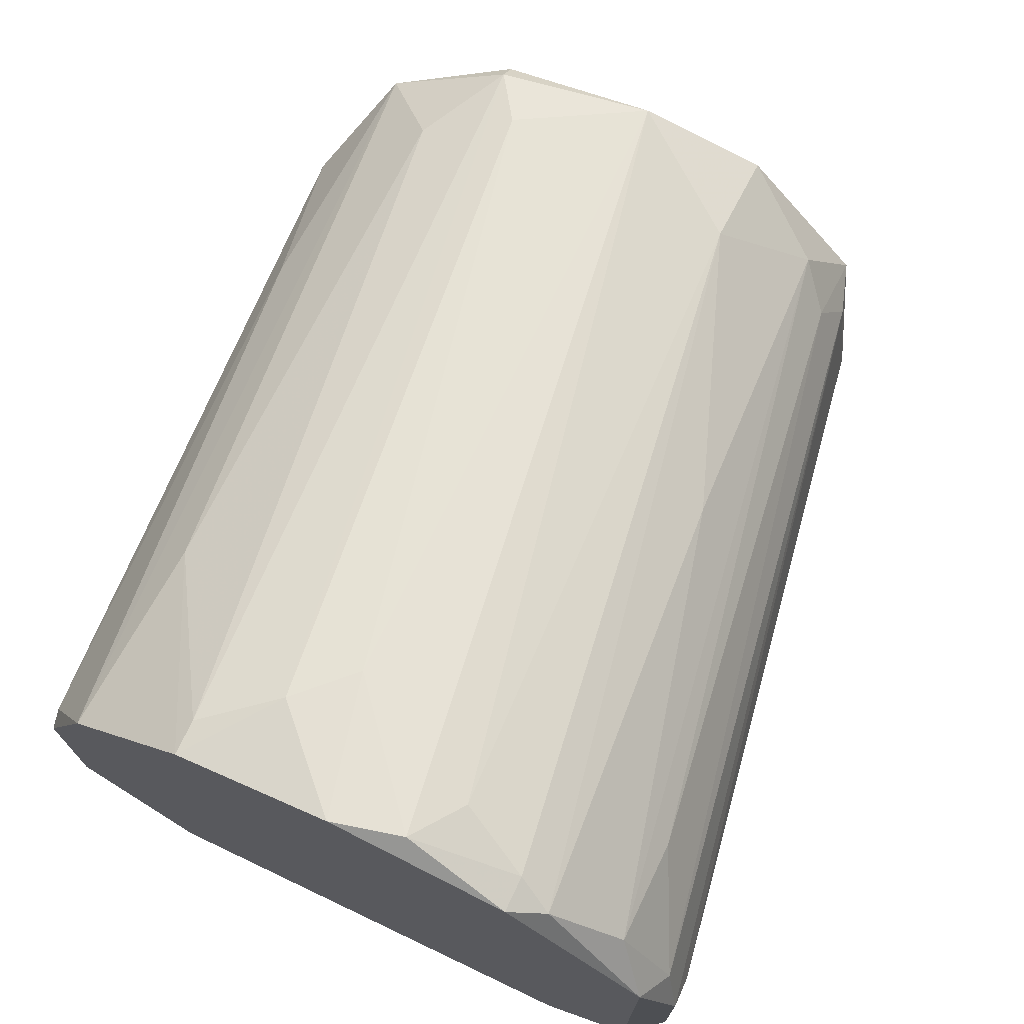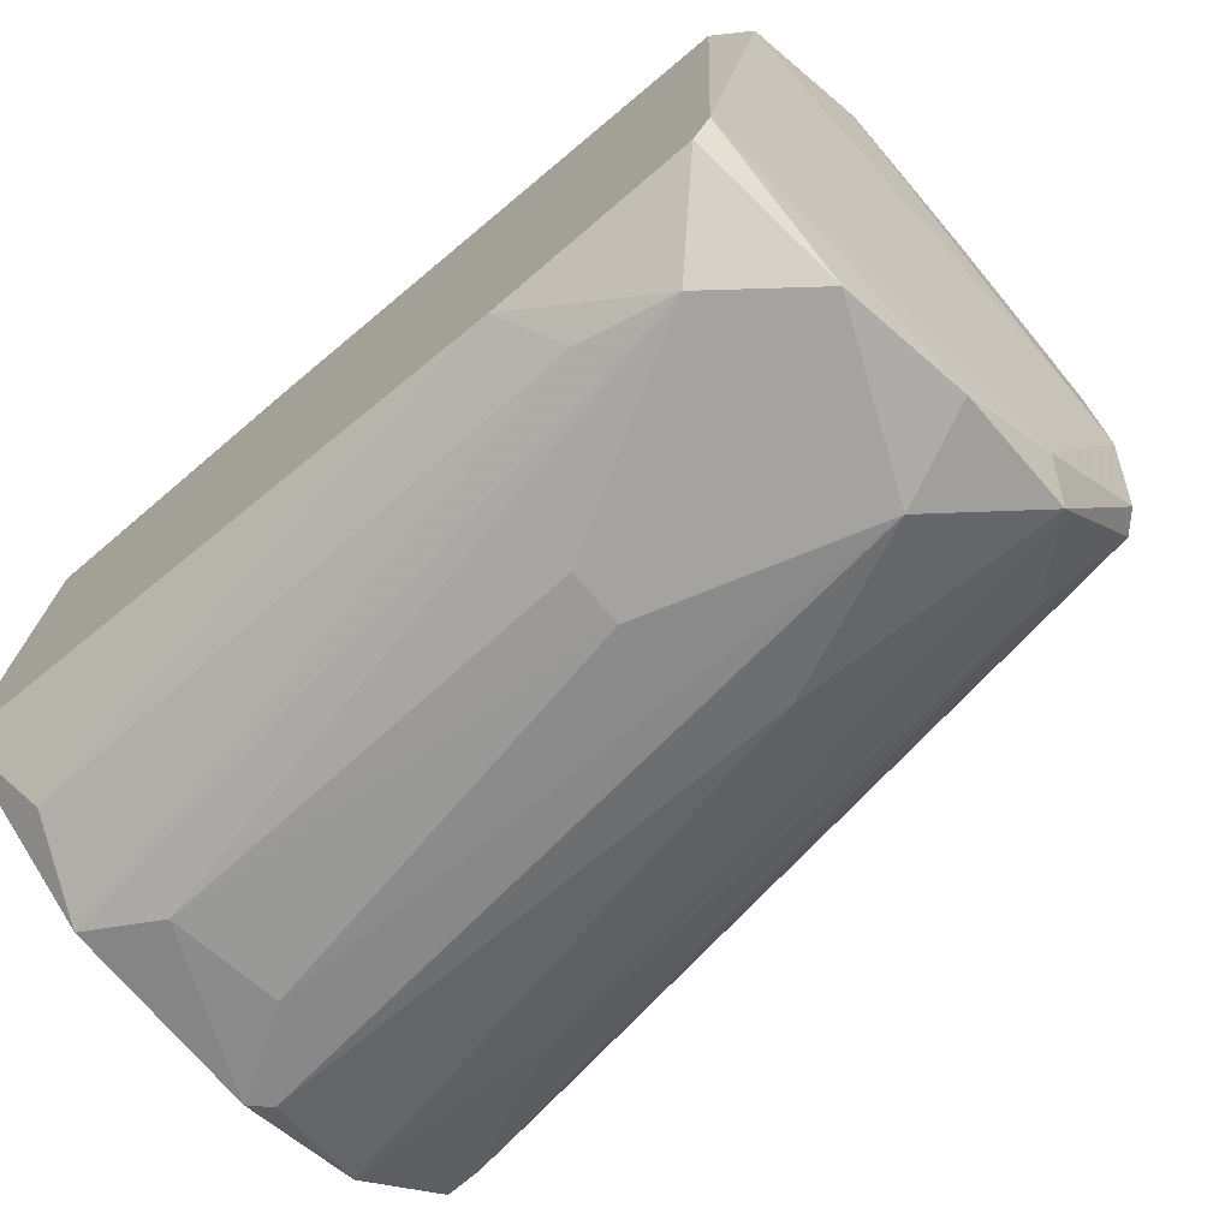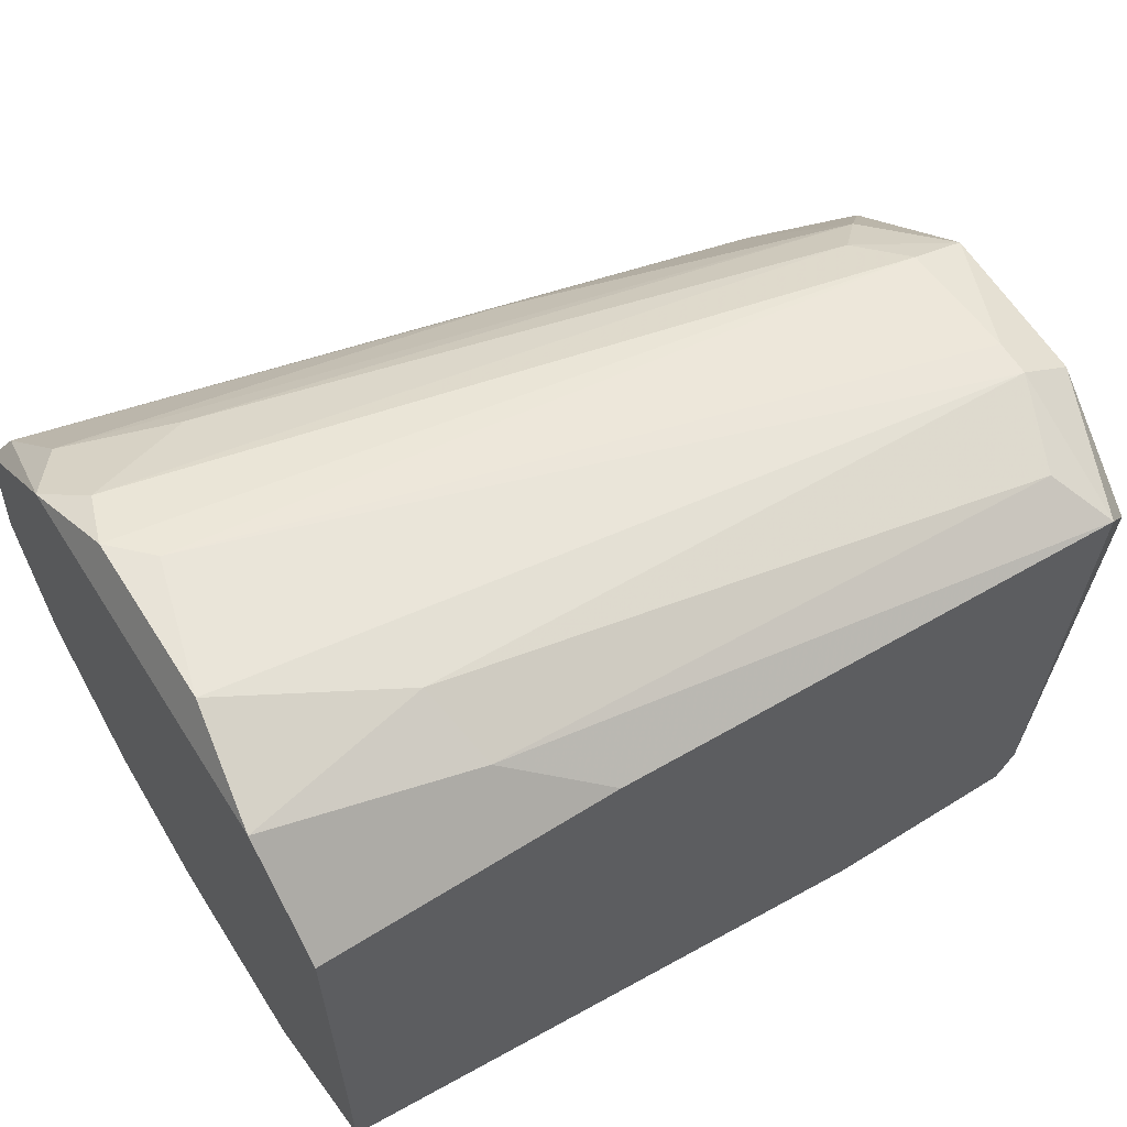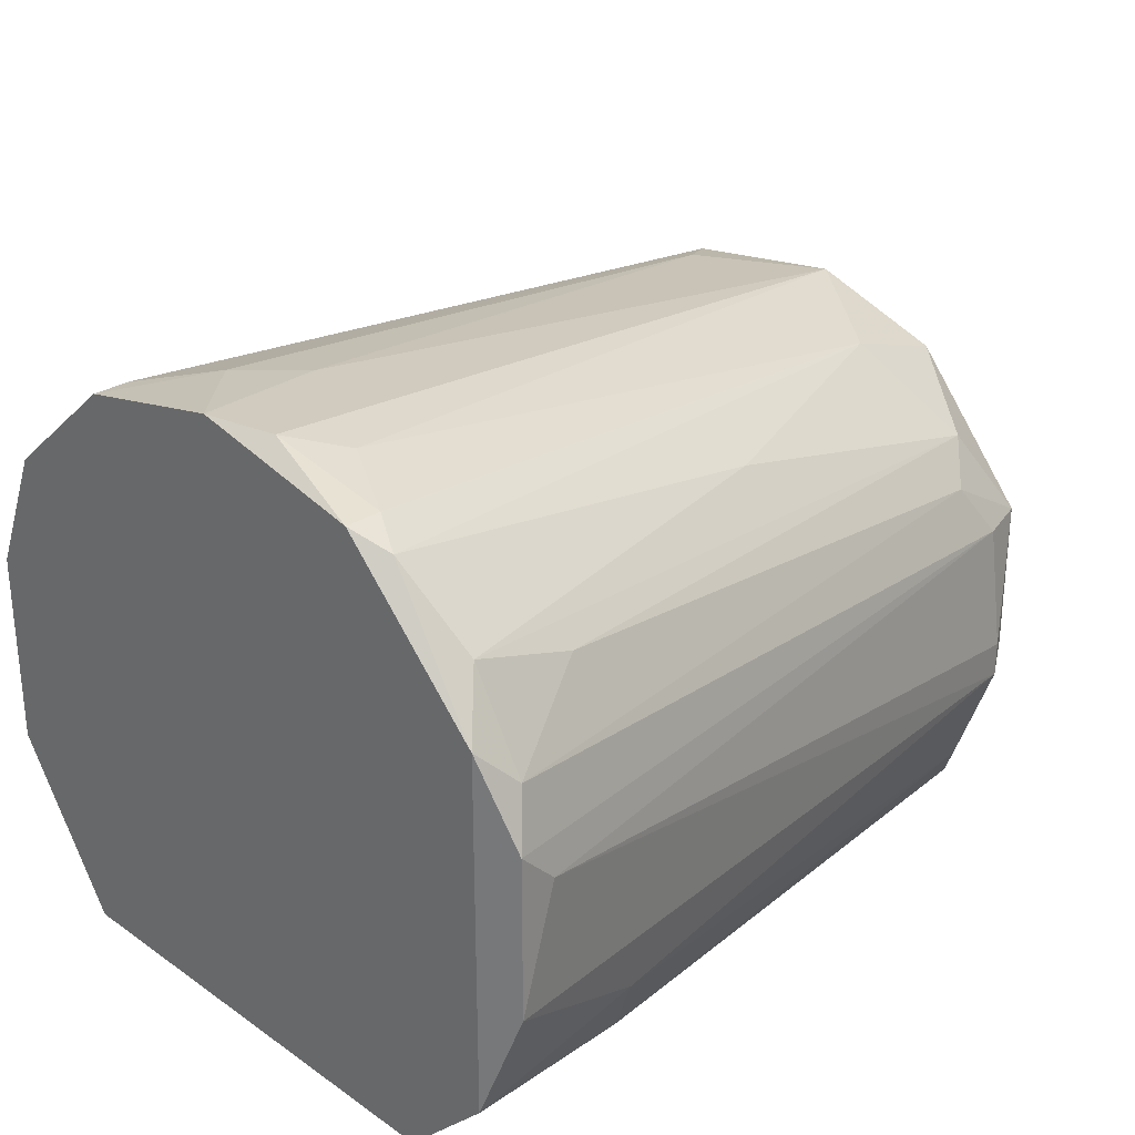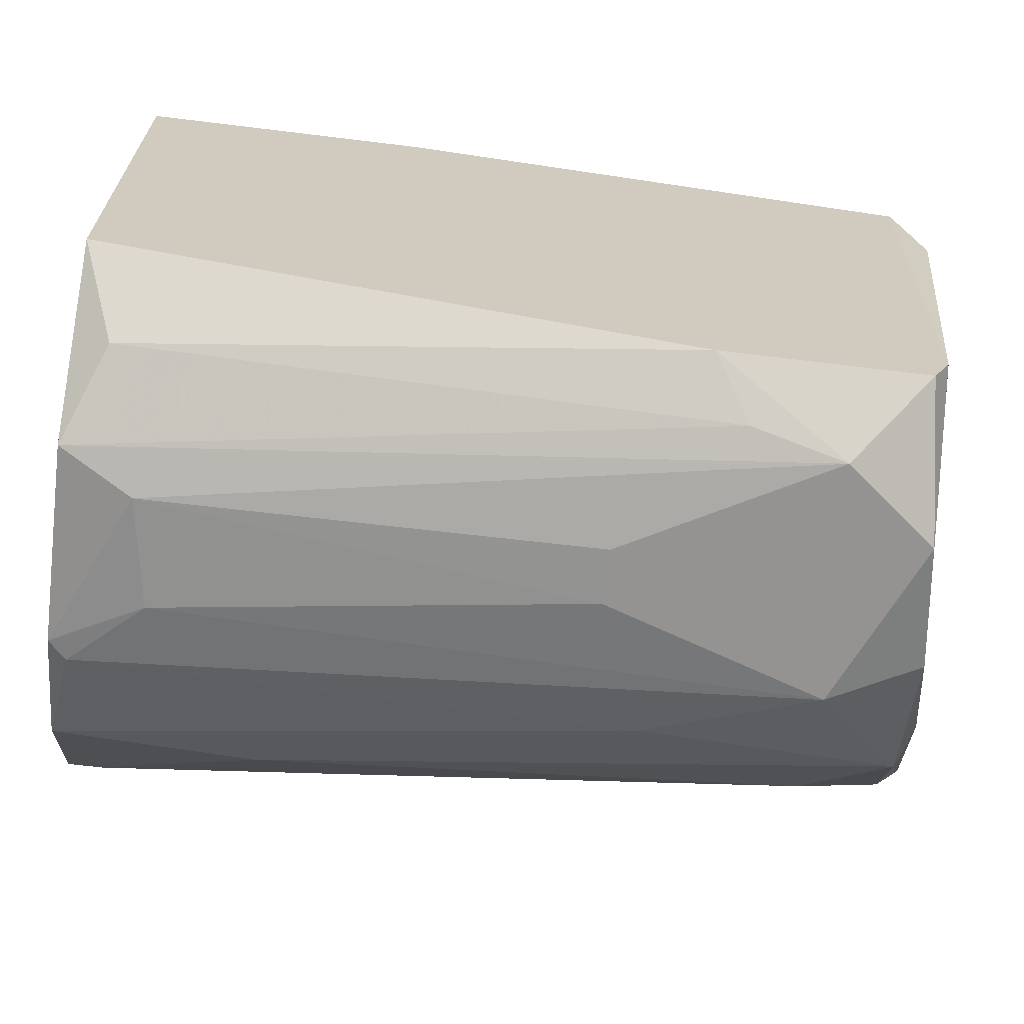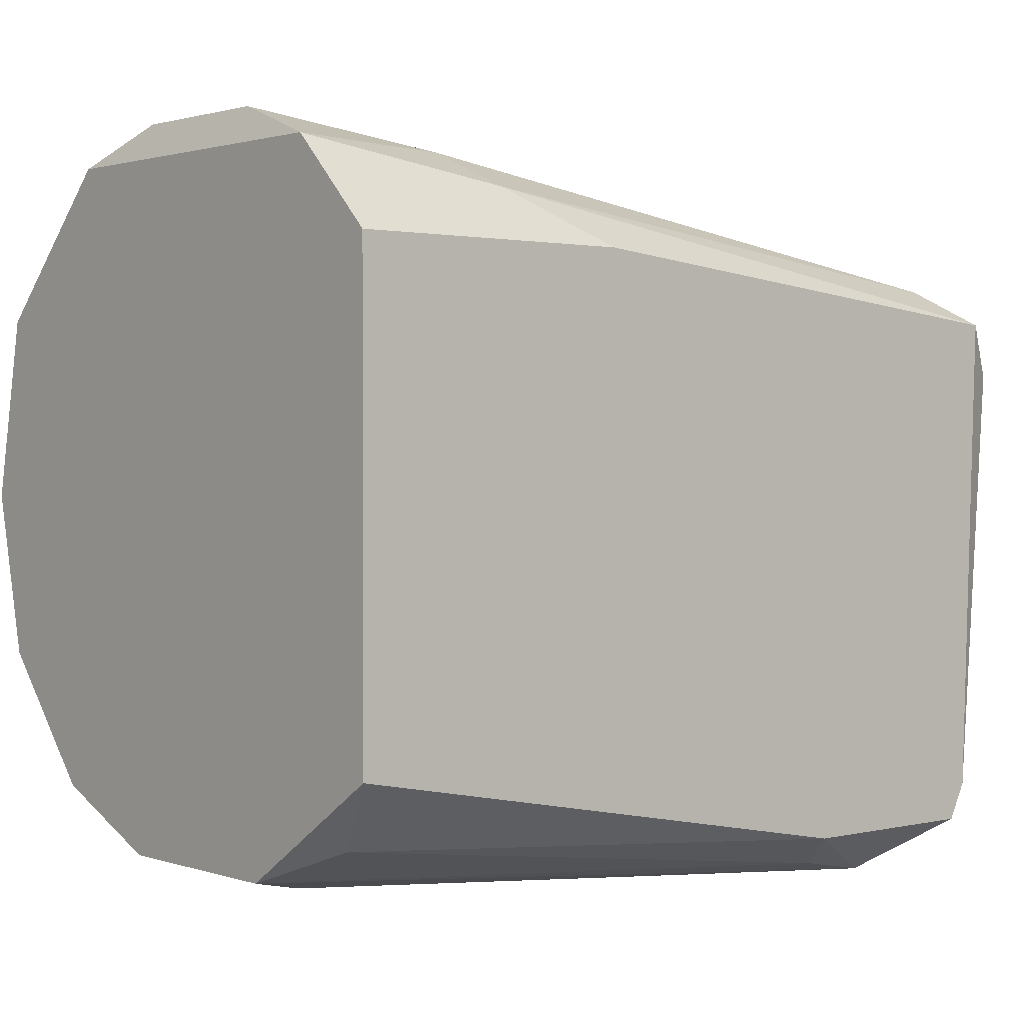
<metadata>
{"format":"obj","ext":"obj","renderer":"f3d","projection":"perspective","resolution":1024,"background":"white","views":[{"elev":72.1,"azim":-64.6,"up":"+Y"},{"elev":-73.0,"azim":40.4,"up":"+Z"},{"elev":61.9,"azim":-32.4,"up":"+Z"},{"elev":28.7,"azim":-43.9,"up":"+Y"},{"elev":-66.8,"azim":-7.0,"up":"+Z"},{"elev":1.5,"azim":-40.3,"up":"+Z"}]}
</metadata>
<code>
v 0.02287 -0.01326 -0.02178
v 0.01523 0.0211 0.01513
v 0.04196 0.02238 -0.001414
v 0.04196 0.01983 -0.01287
v 0.04196 -0.01199 0.01131
v 0.04068 0.01219 -0.02051
v 0.04068 0.0211 -0.01287
v -0.00386 -0.009441 0.02277
v -0.00386 0.02238 -0.01669
v -0.007682 0.03002 -0.000143
v -0.007682 0.01984 0.02277
v 0.03432 0.01984 -0.01669
v 0.03178 -0.008168 -0.0256
v -0.01659 0.000743 0.02786
v -0.01659 0.02747 0.01767
v -0.01659 0.01219 0.02786
v -0.01659 0.0313 0.007492
v -0.01659 0.01346 -0.02178
v -0.01787 -0.006894 0.02531
v -0.01787 0.02874 -0.009049
v -0.01787 0.02874 0.01513
v -0.01787 -0.001804 -0.02178
v -0.01787 0.01219 -0.02178
v -0.01787 -0.01326 0.01895
v -0.01787 -0.01326 -0.01414
v -0.01787 0.01856 0.02531
v -0.01787 0.0313 0.002401
v -0.01787 0.0211 -0.01796
v 0.02541 -0.009441 -0.02432
v 0.01777 0.00329 -0.0256
v 0.01777 -0.000531 -0.0256
v 0.002505 -0.01326 0.01895
v -0.005134 -0.004347 0.02531
v 0.03687 -0.009441 0.01767
v 0.03687 0.01219 0.0164
v 0.03687 -0.01326 -0.02178
v 0.03687 0.02238 -0.01033
v 0.03305 0.008384 -0.0256
v -0.0115 0.008384 -0.02305
v -0.0115 0.03002 -0.003957
v -0.01404 0.009645 0.02786
v -0.01532 0.02874 -0.009049
v -0.01532 0.02874 0.01513
v -0.01532 -0.008168 -0.01923
v -0.01532 0.02238 0.02277
v -0.01532 0.01601 0.02658
v 0.04324 0.008384 0.0164
v 0.04324 -0.003074 0.0164
v 0.04324 0.01856 -0.005229
v 0.04324 0.01856 0.007492
v 0.04324 0.01474 -0.002686
v 0.03942 0.008384 0.01767
v 0.03942 0.005837 -0.02432
v 0.03942 -0.003074 0.01895
v 0.03942 0.01474 0.01385
v 0.03942 0.01474 -0.02178
v 0.03942 -0.01326 0.01513
v 0.03942 -0.000531 0.01895
v 0.03814 -0.003074 -0.0256
v 0.03814 -0.01326 -0.01923
v 0.03559 0.0211 0.007492
v -0.01277 0.000743 -0.02305
v -0.01277 0.03002 0.01004
v 0.02159 0.01346 -0.02305
f 51 60 6
f 24 26 20
f 24 20 25
f 24 25 36
f 24 36 57
f 25 20 23
f 25 23 22
f 31 30 59
f 23 20 28
f 26 14 16
f 58 48 47
f 59 30 38
f 26 24 19
f 14 26 19
f 48 57 5
f 4 3 49
f 47 48 49
f 57 36 60
f 36 59 60
f 5 57 60
f 36 25 1
f 29 1 44
f 25 22 44
f 22 29 44
f 1 25 44
f 55 47 50
f 3 61 50
f 61 55 50
f 49 3 50
f 47 49 50
f 28 20 9
f 56 28 9
f 12 56 9
f 58 47 52
f 30 31 62
f 22 23 62
f 24 57 32
f 31 59 13
f 59 36 13
f 29 22 13
f 36 1 13
f 1 29 13
f 62 31 13
f 22 62 13
f 20 26 21
f 26 15 21
f 38 56 53
f 59 38 53
f 60 59 53
f 14 19 33
f 55 61 2
f 61 15 2
f 17 3 10
f 3 37 10
f 37 40 10
f 57 48 54
f 48 58 54
f 34 57 54
f 14 33 54
f 33 34 54
f 16 14 41
f 58 52 41
f 52 16 41
f 14 54 41
f 54 58 41
f 19 24 8
f 57 34 8
f 24 32 8
f 32 57 8
f 33 19 8
f 34 33 8
f 26 16 46
f 16 52 46
f 3 17 63
f 61 3 63
f 23 28 18
f 38 18 64
f 28 56 64
f 56 38 64
f 18 28 64
f 3 4 7
f 4 56 7
f 37 3 7
f 40 37 7
f 56 12 7
f 38 30 39
f 30 62 39
f 62 23 39
f 23 18 39
f 18 38 39
f 20 40 42
f 9 20 42
f 12 9 42
f 40 7 42
f 7 12 42
f 15 26 45
f 11 55 45
f 55 2 45
f 2 15 45
f 26 46 45
f 46 11 45
f 40 20 27
f 20 21 27
f 21 17 27
f 17 10 27
f 10 40 27
f 15 61 43
f 17 21 43
f 21 15 43
f 63 17 43
f 61 63 43
f 48 5 51
f 49 48 51
f 5 60 51
f 47 55 35
f 55 11 35
f 52 47 35
f 11 46 35
f 46 52 35
f 56 4 6
f 4 49 6
f 53 56 6
f 60 53 6
f 49 51 6

</code>
